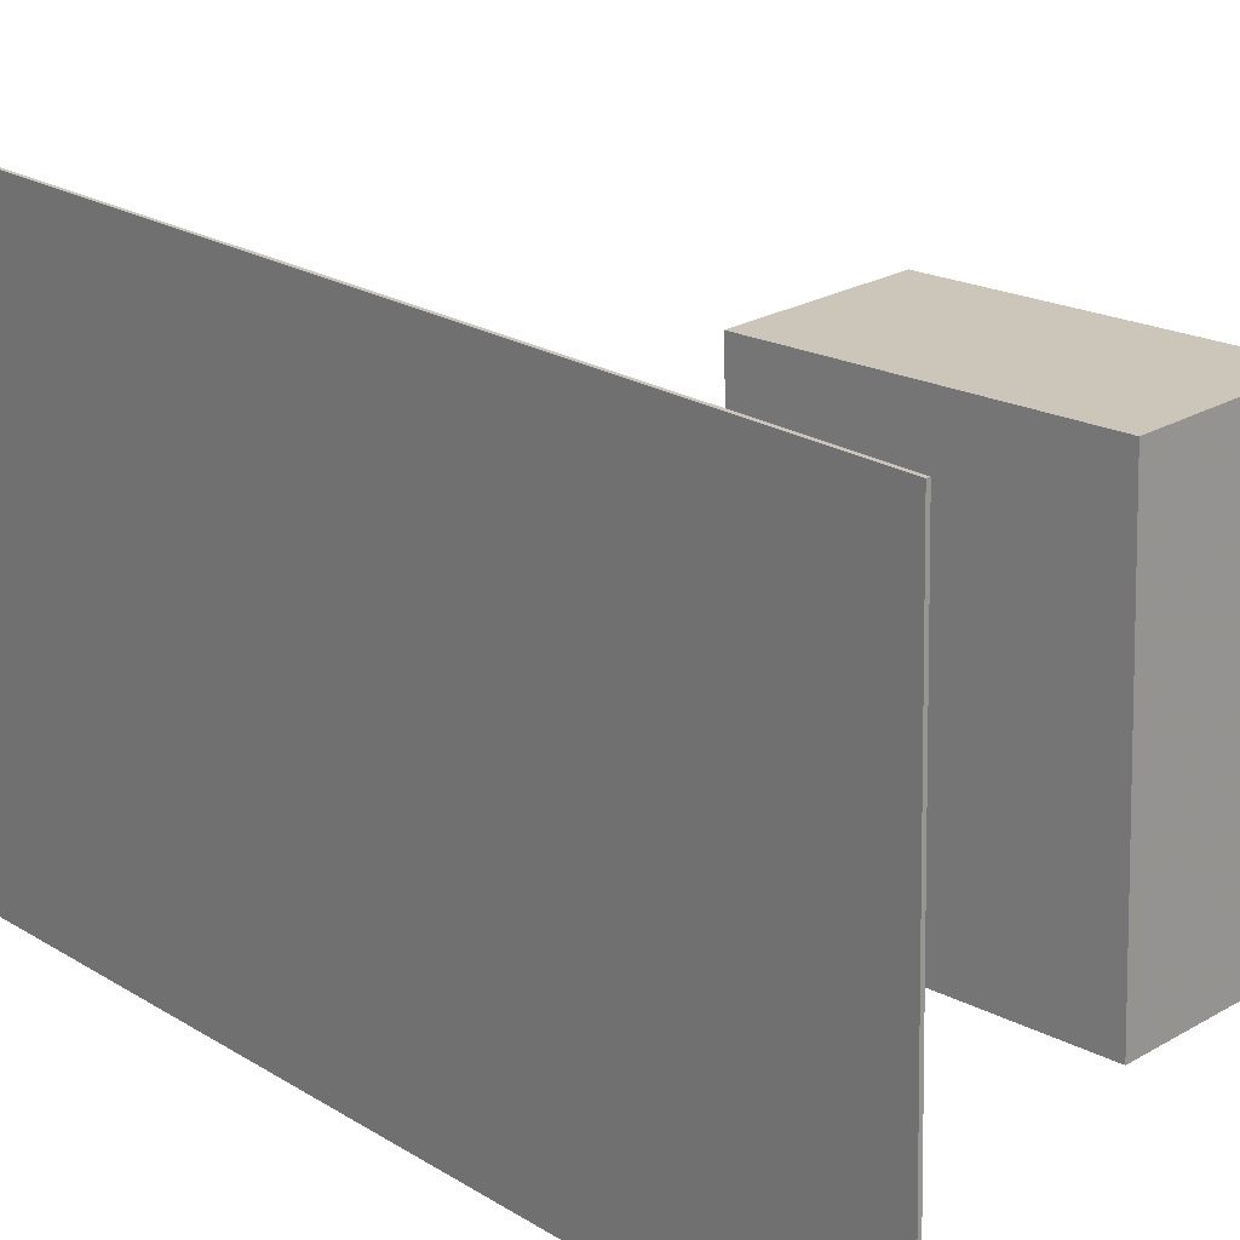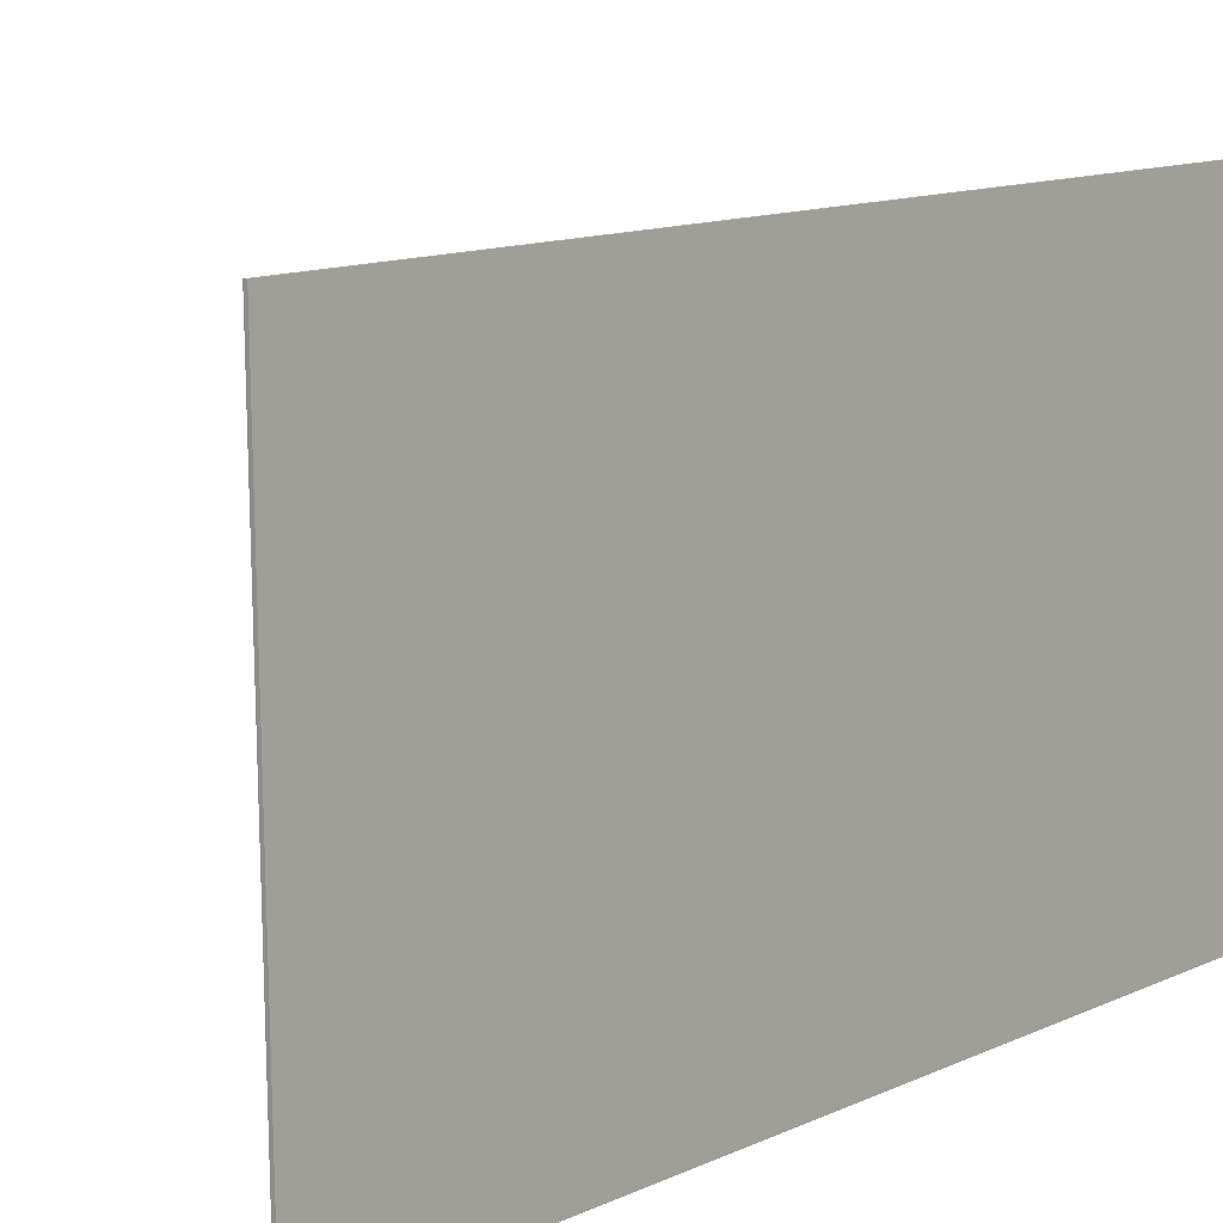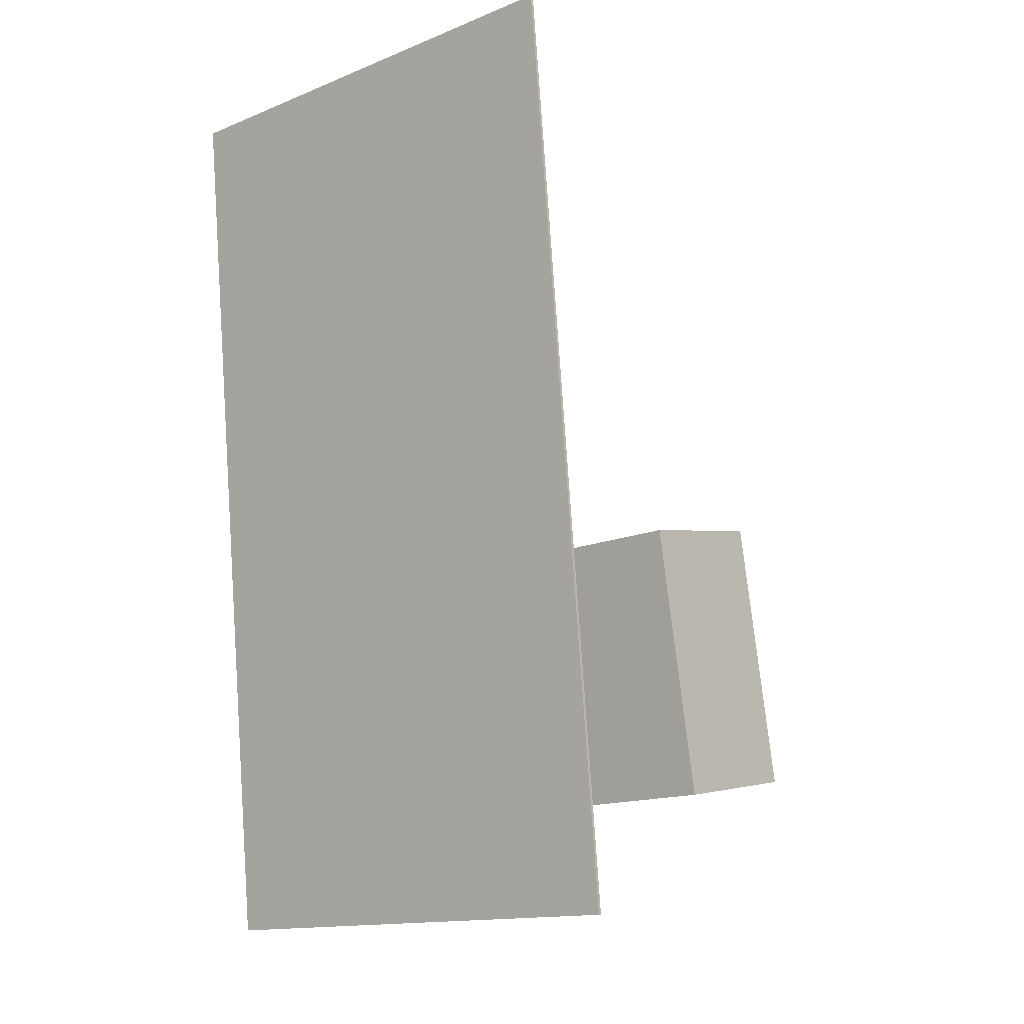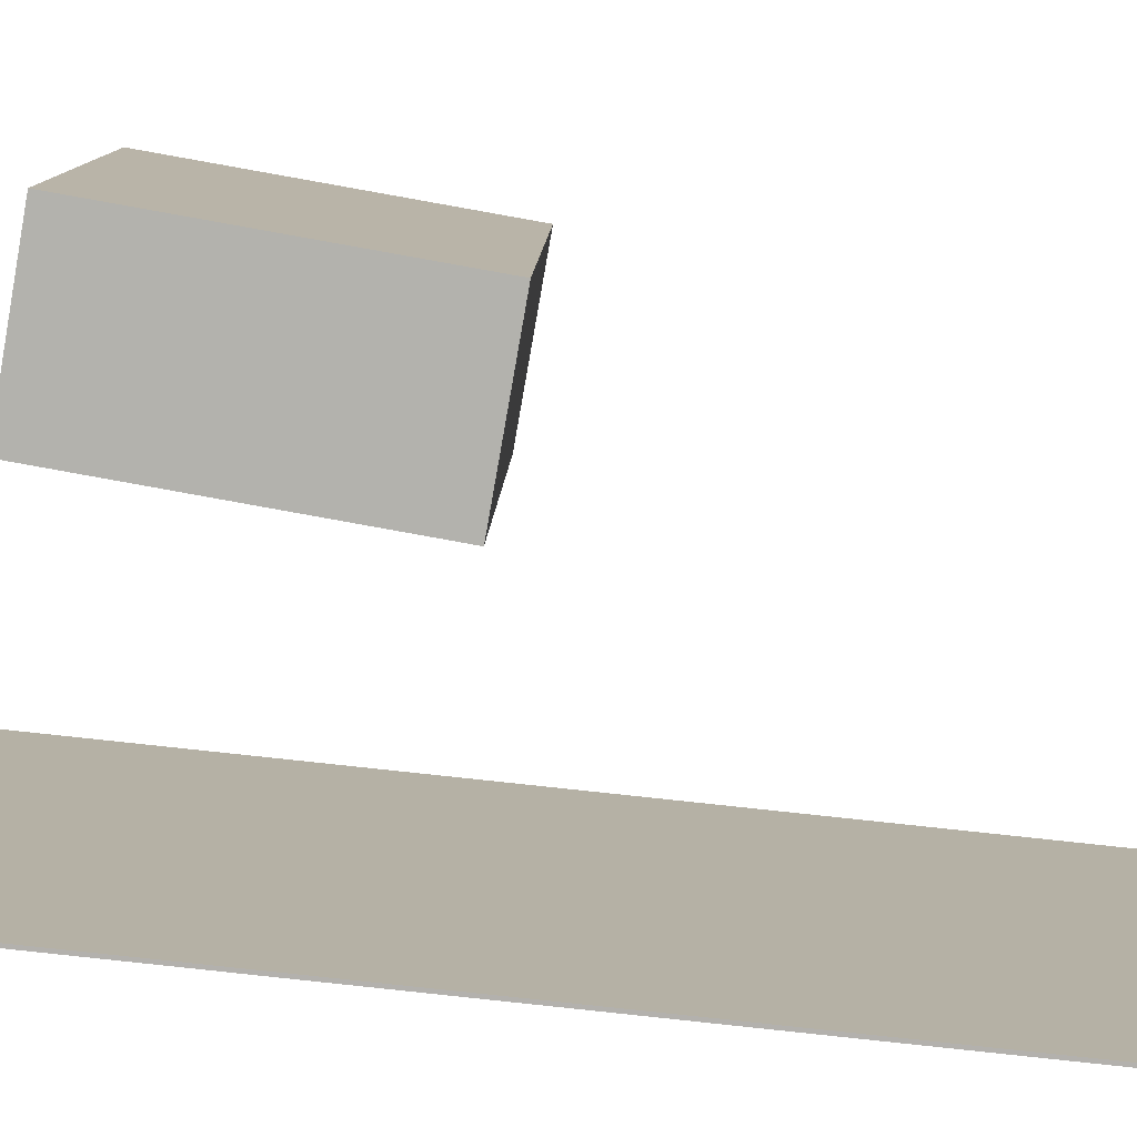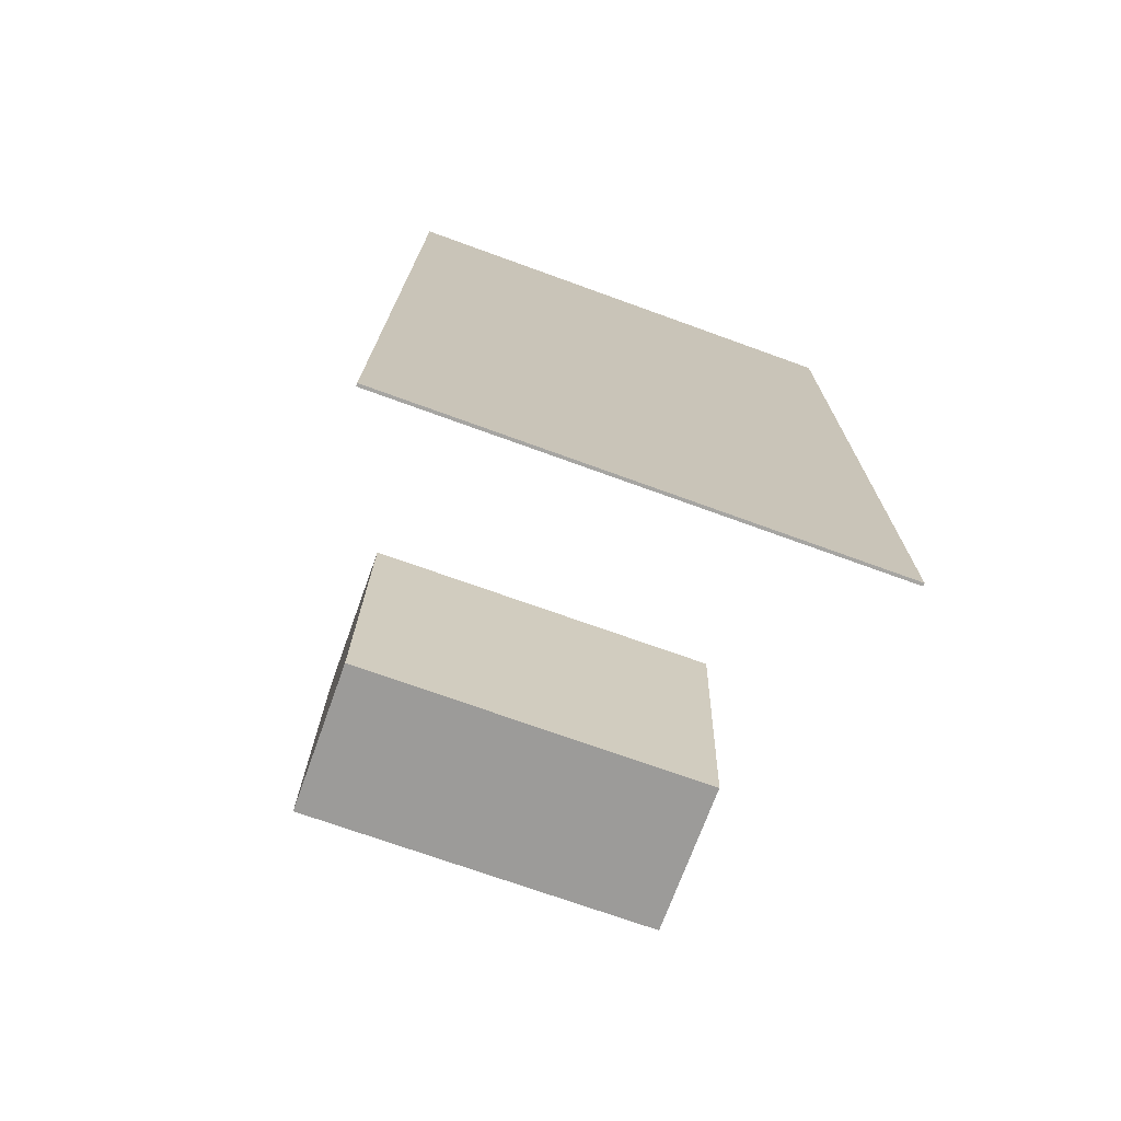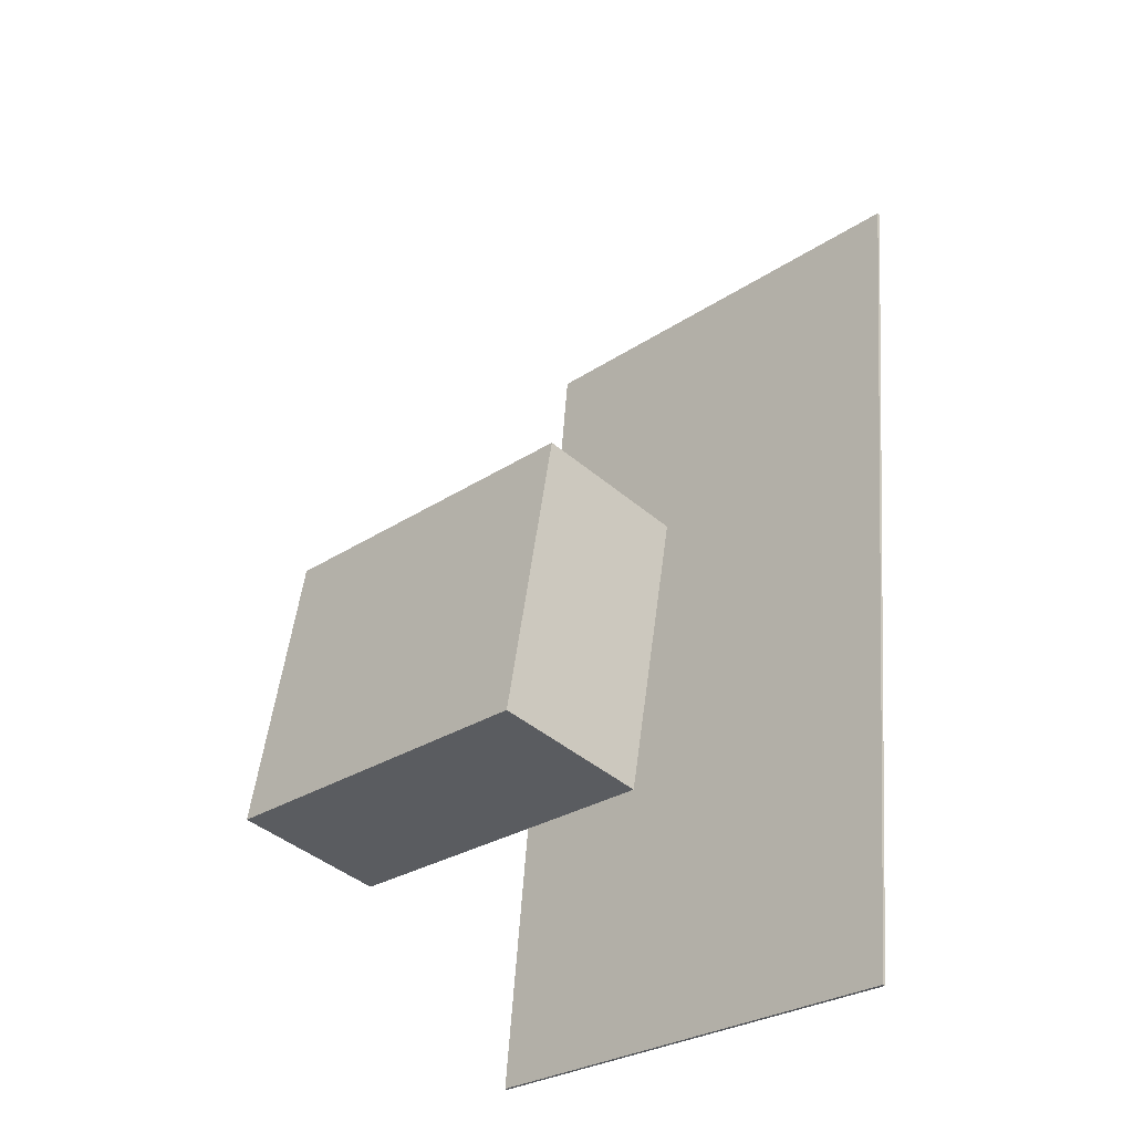
<metadata>
{"format":"obj","ext":"obj","renderer":"f3d","projection":"perspective","resolution":1024,"background":"white","views":[{"elev":22.2,"azim":-36.8,"up":"+Z"},{"elev":9.9,"azim":-134.4,"up":"+Z"},{"elev":-12.5,"azim":-49.1,"up":"+Y"},{"elev":-79.1,"azim":88.6,"up":"+Z"},{"elev":-78.5,"azim":-110.1,"up":"+Y"},{"elev":-30.3,"azim":134.7,"up":"+Y"}]}
</metadata>
<code>
v -0.1315 -0.4148 -0.2002
v -0.1338 -0.4055 0.2222
v -0.1342 -0.415 -0.2002
v -0.1364 -0.4057 0.2222
v -0.1928 0.3704 -0.2179
v -0.195 0.3798 0.2045
v -0.1954 0.3702 -0.2179
v -0.1977 0.3796 0.2045
f 1.0 7.0 5.0
f 1.0 3.0 7.0
f 1.0 4.0 3.0
f 1.0 2.0 4.0
f 3.0 8.0 7.0
f 3.0 4.0 8.0
f 5.0 7.0 8.0
f 5.0 8.0 6.0
f 1.0 5.0 6.0
f 1.0 6.0 2.0
f 2.0 6.0 8.0
f 2.0 8.0 4.0
v 0.08732 -0.3035 -0.1444
v 0.08449 -0.294 0.1602
v 0.05058 -0.05999 -0.1523
v 0.04775 -0.05046 0.1522
v 0.2194 -0.2835 -0.1438
v 0.2166 -0.274 0.1608
v 0.1827 -0.04004 -0.1517
v 0.1799 -0.0305 0.1528
f 9.0 15.0 13.0
f 9.0 11.0 15.0
f 9.0 12.0 11.0
f 9.0 10.0 12.0
f 11.0 16.0 15.0
f 11.0 12.0 16.0
f 13.0 15.0 16.0
f 13.0 16.0 14.0
f 9.0 13.0 14.0
f 9.0 14.0 10.0
f 10.0 14.0 16.0
f 10.0 16.0 12.0

</code>
